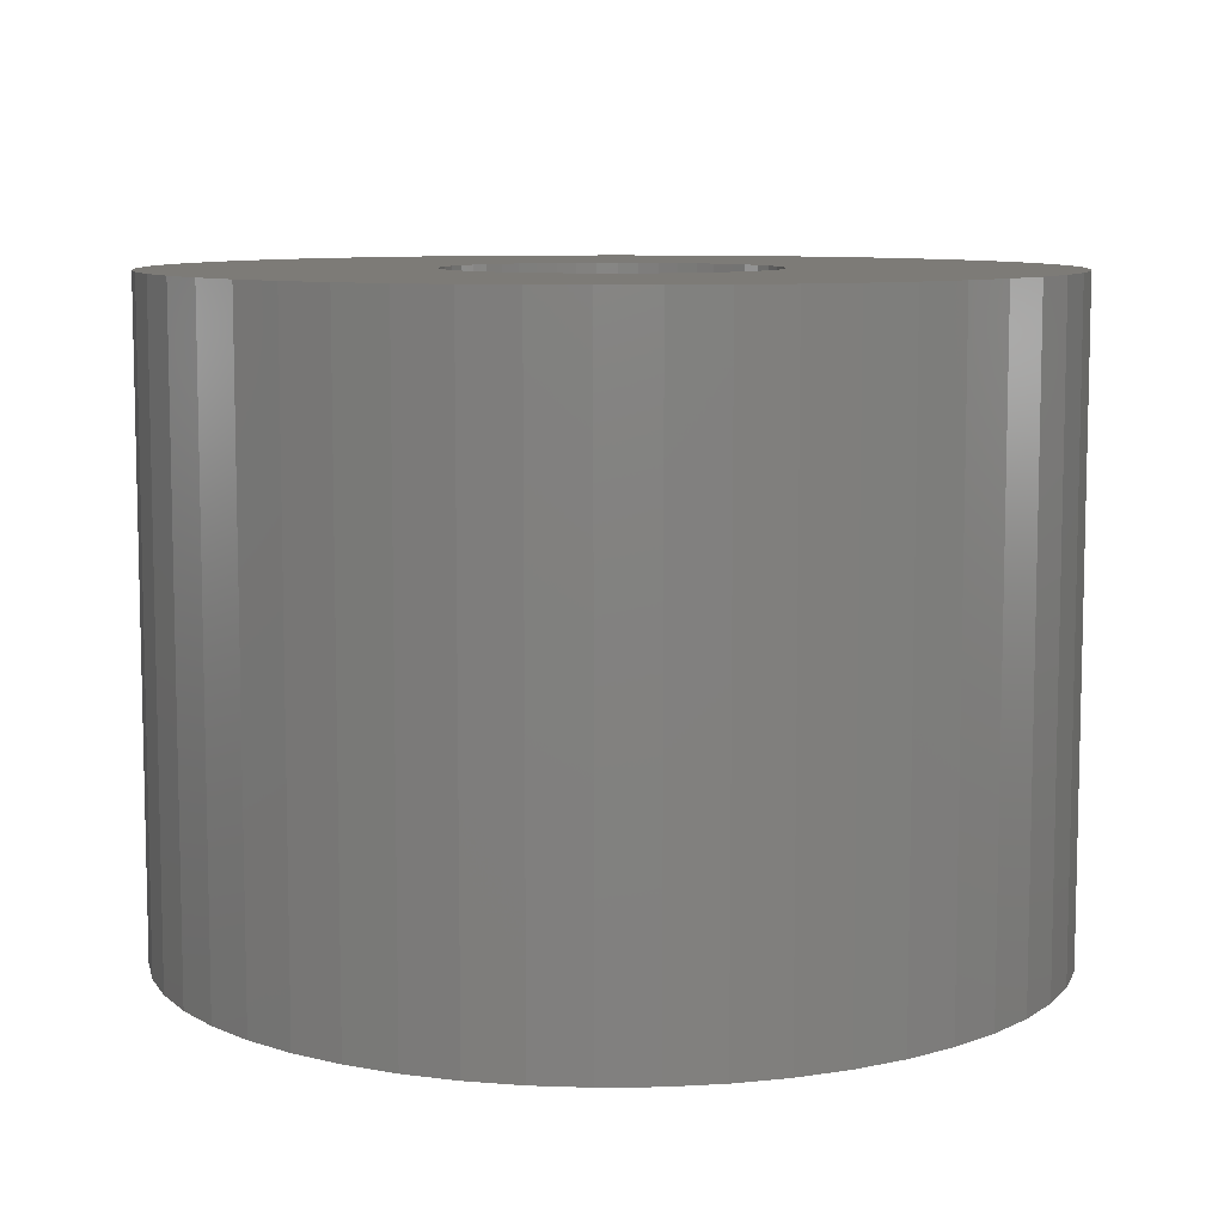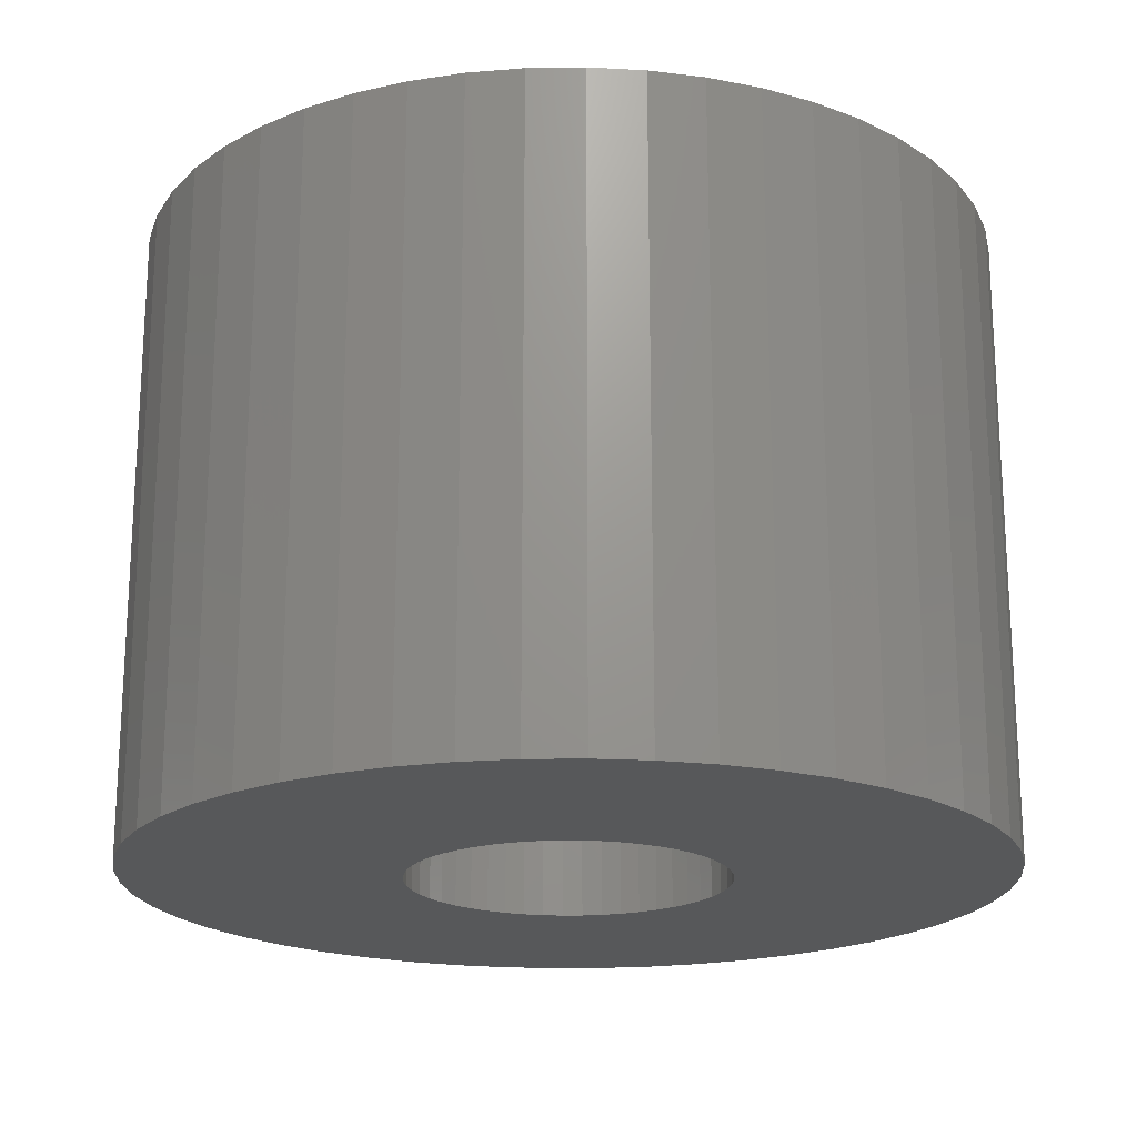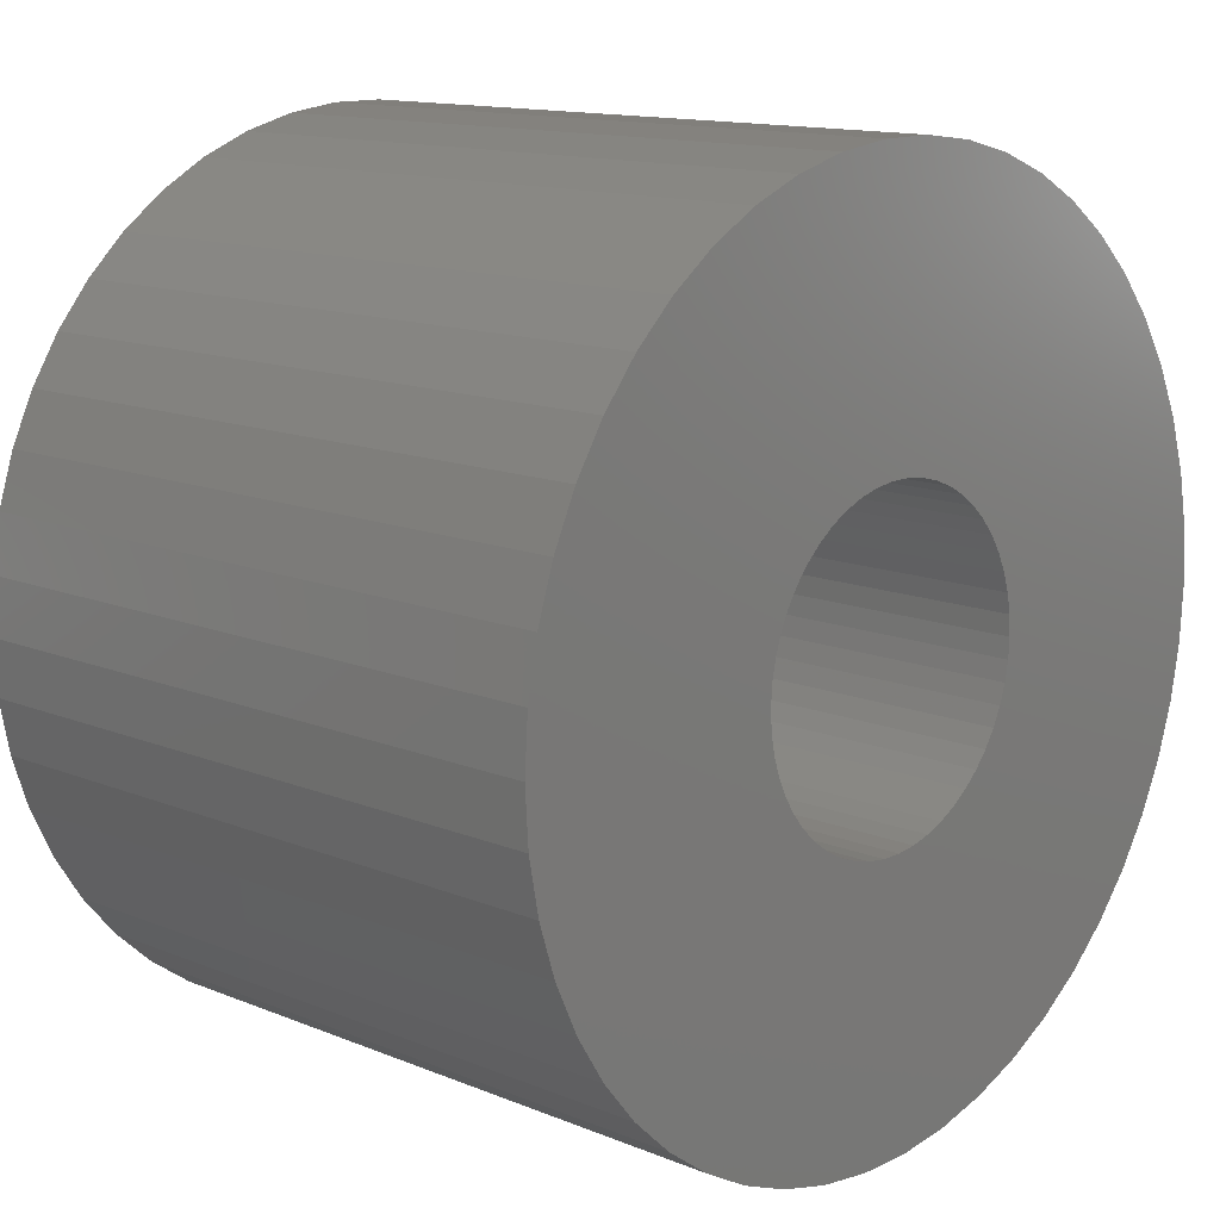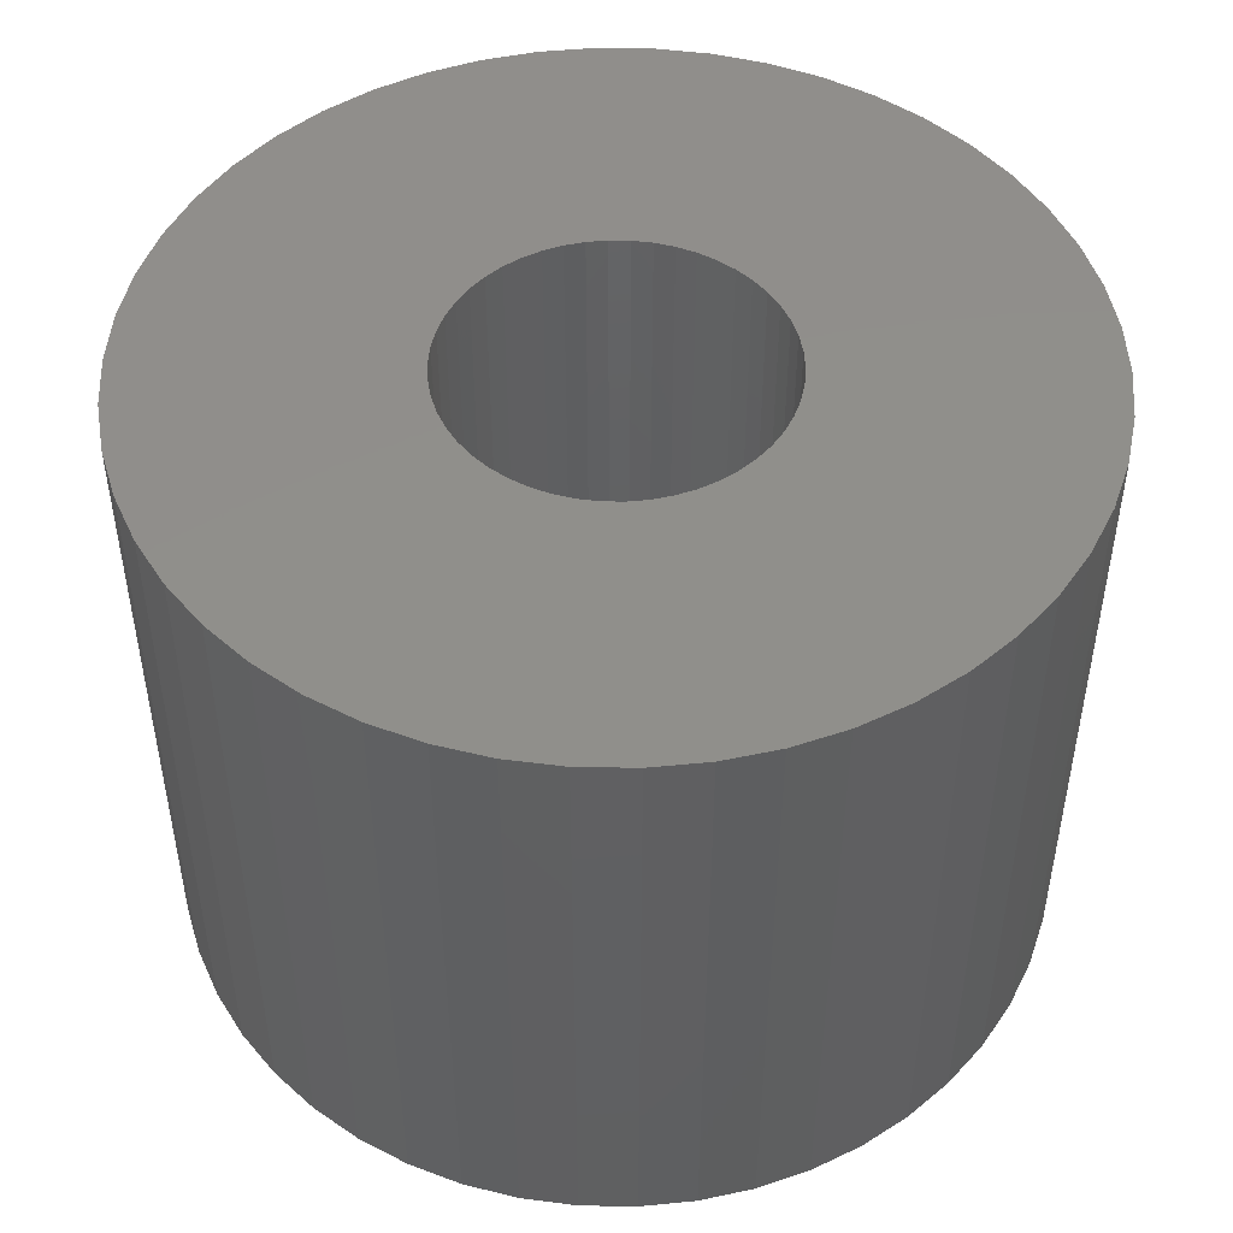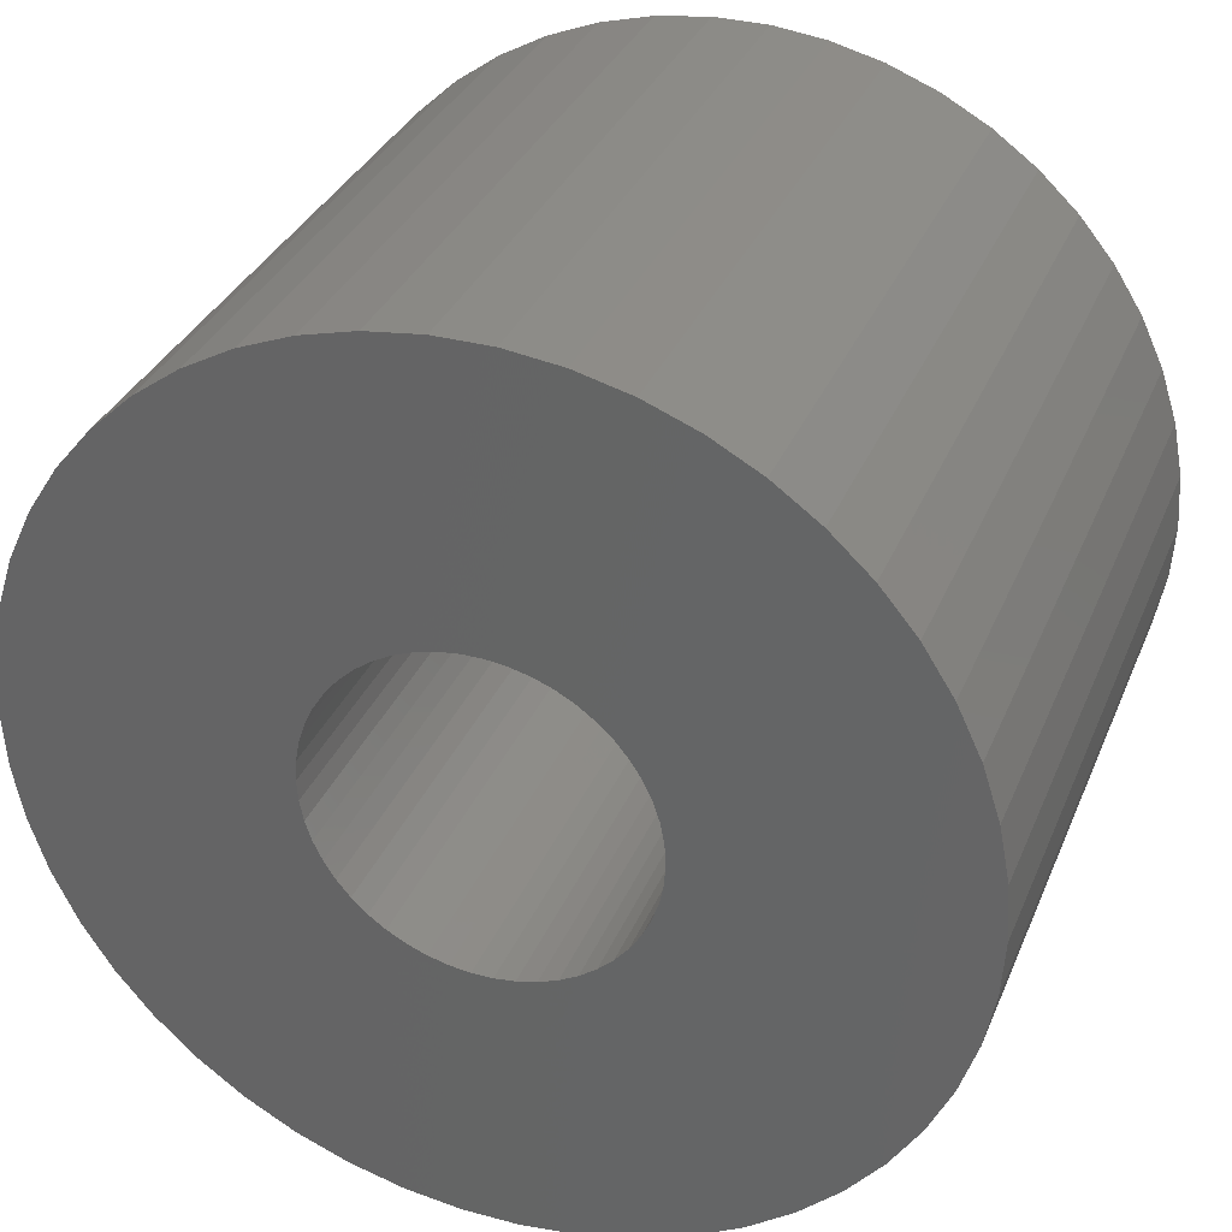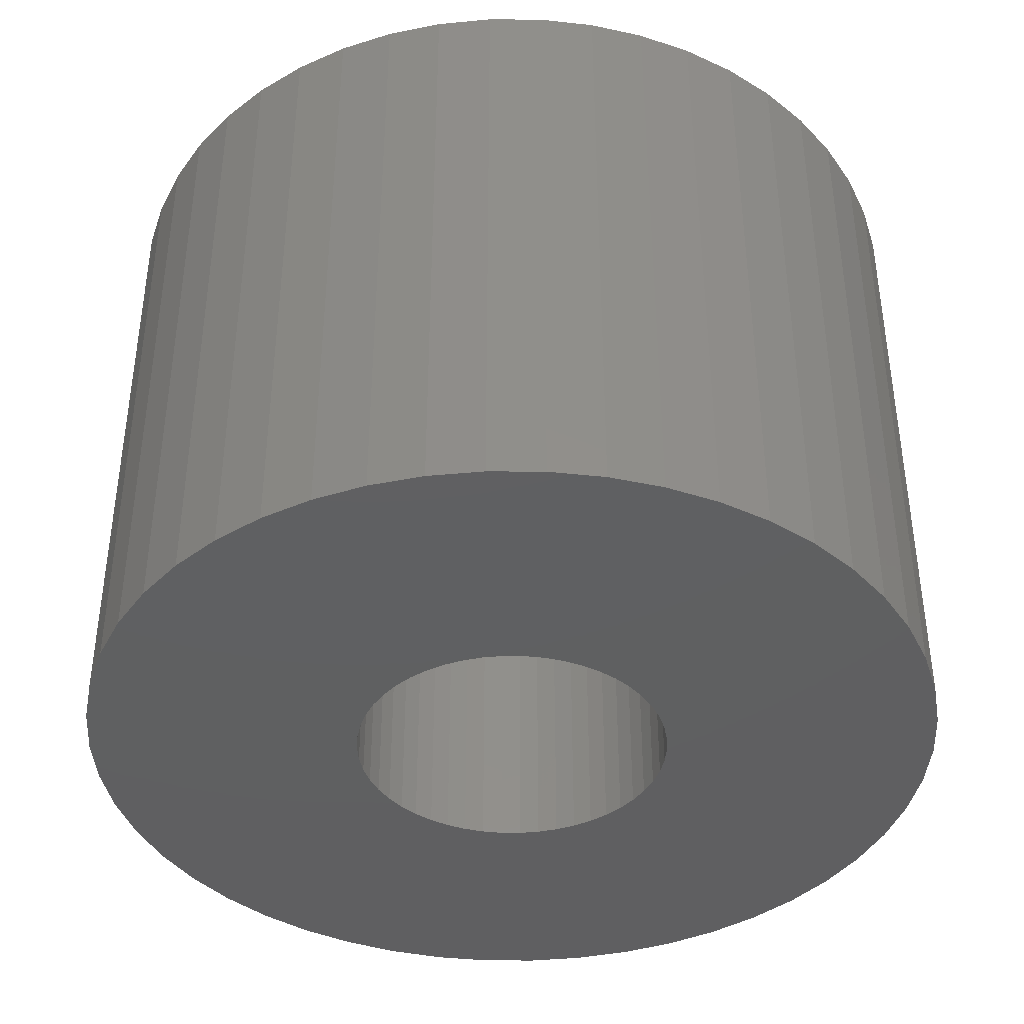
<metadata>
{"format":"stl","ext":"stl","renderer":"f3d","projection":"perspective","resolution":1024,"background":"white","views":[{"elev":8.6,"azim":-73.7,"up":"+Z"},{"elev":-19.7,"azim":73.5,"up":"+Z"},{"elev":13.3,"azim":132.8,"up":"+Y"},{"elev":48.4,"azim":166.6,"up":"+Z"},{"elev":33.3,"azim":20.3,"up":"+Y"},{"elev":-40.2,"azim":35.5,"up":"+Z"}]}
</metadata>
<code>
# stl→obj: 200 verts, 400 faces
v 24.5 0 18
v 24.31 3.071 -18
v 24.31 3.071 18
v 24.5 0 -18
v -24.5 0 -18
v -24.31 3.071 18
v -24.31 3.071 -18
v -24.5 0 18
v 1.538 24.45 -18
v -1.538 24.45 18
v 1.538 24.45 18
v -1.538 24.45 -18
v -1.538 -24.45 -18
v 1.538 -24.45 18
v -1.538 -24.45 18
v 1.538 -24.45 -18
v 17.86 16.77 -18
v 15.62 18.88 18
v 17.86 16.77 18
v 15.62 18.88 -18
v -15.62 18.88 -18
v -17.86 16.77 18
v -15.62 18.88 18
v -17.86 16.77 -18
v -7.571 23.3 -18
v -10.43 22.17 18
v -7.571 23.3 18
v -10.43 22.17 -18
v 22.78 9.019 18
v 21.47 11.8 -18
v 21.47 11.8 18
v 22.78 9.019 -18
v 19.82 14.4 -18
v 19.82 14.4 18
v 10.43 22.17 -18
v 7.571 23.3 18
v 10.43 22.17 18
v 7.571 23.3 -18
v 13.13 20.69 -18
v 13.13 20.69 18
v -22.78 9.019 -18
v -21.47 11.8 18
v -21.47 11.8 -18
v -22.78 9.019 18
v -19.82 14.4 -18
v -19.82 14.4 18
v -23.73 6.093 -18
v -23.73 6.093 18
v -4.591 24.07 -18
v -4.591 24.07 18
v 4.591 -24.07 18
v 4.591 -24.07 -18
v 23.73 6.093 18
v 23.73 6.093 -18
v 4.591 24.07 18
v 4.591 24.07 -18
v 9 0 18
v 8.929 1.128 18
v 24.31 -3.071 18
v 8.717 2.238 18
v 8.929 -1.128 18
v 8.368 3.313 18
v 23.73 -6.093 18
v 7.887 4.336 18
v 8.717 -2.238 18
v 7.281 5.29 18
v 22.78 -9.019 18
v 6.561 6.161 18
v 8.368 -3.313 18
v 5.737 6.935 18
v 21.47 -11.8 18
v 4.822 7.599 18
v 7.887 -4.336 18
v 19.82 -14.4 18
v 3.832 8.143 18
v 2.781 8.56 18
v 1.686 8.841 18
v 0.5651 8.982 18
v -0.5651 8.982 18
v -1.686 8.841 18
v -2.781 8.56 18
v -3.832 8.143 18
v -4.822 7.599 18
v -13.13 20.69 18
v -5.737 6.935 18
v -6.561 6.161 18
v -7.281 5.29 18
v -7.887 4.336 18
v 7.281 -5.29 18
v 17.86 -16.77 18
v 6.561 -6.161 18
v 15.62 -18.88 18
v 5.737 -6.935 18
v 13.13 -20.69 18
v 4.822 -7.599 18
v 10.43 -22.17 18
v 3.832 -8.143 18
v 7.571 -23.3 18
v 2.781 -8.56 18
v 1.686 -8.841 18
v 0.5651 -8.982 18
v -0.5651 -8.982 18
v -1.686 -8.841 18
v -4.591 -24.07 18
v -2.781 -8.56 18
v -7.571 -23.3 18
v -3.832 -8.143 18
v -10.43 -22.17 18
v -4.822 -7.599 18
v -13.13 -20.69 18
v -5.737 -6.935 18
v -15.62 -18.88 18
v -6.561 -6.161 18
v -17.86 -16.77 18
v -7.281 -5.29 18
v -19.82 -14.4 18
v -7.887 -4.336 18
v -21.47 -11.8 18
v -8.368 -3.313 18
v -22.78 -9.019 18
v -8.717 -2.238 18
v -23.73 -6.093 18
v -8.929 -1.128 18
v -24.31 -3.071 18
v -9 0 18
v -8.368 3.313 18
v -8.717 2.238 18
v -8.929 1.128 18
v -13.13 20.69 -18
v 24.31 -3.071 -18
v 19.82 -14.4 -18
v 17.86 -16.77 -18
v 23.73 -6.093 -18
v 22.78 -9.019 -18
v -21.47 -11.8 -18
v -22.78 -9.019 -18
v 9 0 -18
v 8.929 -1.128 -18
v 8.717 -2.238 -18
v 8.929 1.128 -18
v 8.368 -3.313 -18
v 21.47 -11.8 -18
v 7.887 -4.336 -18
v 8.717 2.238 -18
v 7.281 -5.29 -18
v 6.561 -6.161 -18
v 15.62 -18.88 -18
v 8.368 3.313 -18
v 5.737 -6.935 -18
v 13.13 -20.69 -18
v 4.822 -7.599 -18
v 10.43 -22.17 -18
v 7.887 4.336 -18
v 3.832 -8.143 -18
v 7.571 -23.3 -18
v 2.781 -8.56 -18
v 1.686 -8.841 -18
v 0.5651 -8.982 -18
v -0.5651 -8.982 -18
v -1.686 -8.841 -18
v -4.591 -24.07 -18
v -2.781 -8.56 -18
v -7.571 -23.3 -18
v -3.832 -8.143 -18
v -10.43 -22.17 -18
v -4.822 -7.599 -18
v -13.13 -20.69 -18
v -5.737 -6.935 -18
v -15.62 -18.88 -18
v -6.561 -6.161 -18
v -17.86 -16.77 -18
v -7.281 -5.29 -18
v -19.82 -14.4 -18
v -7.887 -4.336 -18
v 7.281 5.29 -18
v 6.561 6.161 -18
v 5.737 6.935 -18
v 4.822 7.599 -18
v 3.832 8.143 -18
v 2.781 8.56 -18
v 1.686 8.841 -18
v 0.5651 8.982 -18
v -0.5651 8.982 -18
v -1.686 8.841 -18
v -2.781 8.56 -18
v -3.832 8.143 -18
v -4.822 7.599 -18
v -5.737 6.935 -18
v -6.561 6.161 -18
v -7.281 5.29 -18
v -7.887 4.336 -18
v -8.368 3.313 -18
v -8.717 2.238 -18
v -8.929 1.128 -18
v -9 0 -18
v -8.368 -3.313 -18
v -8.717 -2.238 -18
v -23.73 -6.093 -18
v -8.929 -1.128 -18
v -24.31 -3.071 -18
f 1 2 3
f 2 1 4
f 5 6 7
f 6 5 8
f 9 10 11
f 10 9 12
f 13 14 15
f 14 13 16
f 17 18 19
f 18 17 20
f 21 22 23
f 22 21 24
f 25 26 27
f 26 25 28
f 29 30 31
f 30 29 32
f 31 33 34
f 33 31 30
f 35 36 37
f 36 35 38
f 39 37 40
f 37 39 35
f 41 42 43
f 42 41 44
f 45 22 24
f 22 45 46
f 47 44 41
f 44 47 48
f 49 27 50
f 27 49 25
f 16 51 14
f 51 16 52
f 53 32 29
f 32 53 54
f 3 54 53
f 54 3 2
f 34 17 19
f 17 34 33
f 38 55 36
f 55 38 56
f 56 11 55
f 11 56 9
f 20 40 18
f 40 20 39
f 43 46 45
f 46 43 42
f 7 48 47
f 48 7 6
f 57 1 3
f 58 3 53
f 1 57 59
f 60 53 29
f 61 59 57
f 62 29 31
f 59 61 63
f 64 31 34
f 65 63 61
f 66 34 19
f 63 65 67
f 68 19 18
f 69 67 65
f 70 18 40
f 67 69 71
f 72 40 37
f 73 71 69
f 71 73 74
f 3 58 57
f 53 60 58
f 29 62 60
f 31 64 62
f 75 37 36
f 34 66 64
f 19 68 66
f 18 70 68
f 40 72 70
f 76 36 55
f 37 75 72
f 36 76 75
f 55 77 76
f 11 77 55
f 11 78 77
f 11 79 78
f 10 79 11
f 10 80 79
f 50 80 10
f 80 50 81
f 27 81 50
f 81 27 82
f 26 82 27
f 82 26 83
f 84 83 26
f 83 84 85
f 23 85 84
f 85 23 86
f 22 86 23
f 86 22 87
f 46 87 22
f 87 46 88
f 89 74 73
f 74 89 90
f 91 90 89
f 90 91 92
f 93 92 91
f 92 93 94
f 95 94 93
f 94 95 96
f 97 96 95
f 96 97 98
f 99 98 97
f 98 99 51
f 100 51 99
f 100 14 51
f 101 14 100
f 102 14 101
f 102 15 14
f 103 15 102
f 104 103 105
f 106 105 107
f 103 104 15
f 108 107 109
f 110 109 111
f 112 111 113
f 114 113 115
f 105 106 104
f 116 115 117
f 118 117 119
f 120 119 121
f 122 121 123
f 124 123 125
f 42 88 46
f 107 108 106
f 88 42 126
f 109 110 108
f 44 126 42
f 111 112 110
f 126 44 127
f 113 114 112
f 48 127 44
f 115 116 114
f 127 48 128
f 117 118 116
f 6 128 48
f 119 120 118
f 128 6 125
f 121 122 120
f 8 125 6
f 123 124 122
f 125 8 124
f 28 84 26
f 84 28 129
f 129 23 84
f 23 129 21
f 12 50 10
f 50 12 49
f 59 4 1
f 4 59 130
f 90 131 74
f 131 90 132
f 67 133 63
f 133 67 134
f 63 130 59
f 130 63 133
f 135 120 136
f 120 135 118
f 137 4 130
f 138 130 133
f 4 137 2
f 139 133 134
f 140 2 137
f 141 134 142
f 2 140 54
f 143 142 131
f 144 54 140
f 145 131 132
f 54 144 32
f 146 132 147
f 148 32 144
f 149 147 150
f 32 148 30
f 151 150 152
f 153 30 148
f 30 153 33
f 130 138 137
f 133 139 138
f 134 141 139
f 142 143 141
f 154 152 155
f 131 145 143
f 132 146 145
f 147 149 146
f 150 151 149
f 156 155 52
f 152 154 151
f 155 156 154
f 52 157 156
f 16 157 52
f 16 158 157
f 16 159 158
f 13 159 16
f 13 160 159
f 161 160 13
f 160 161 162
f 163 162 161
f 162 163 164
f 165 164 163
f 164 165 166
f 167 166 165
f 166 167 168
f 169 168 167
f 168 169 170
f 171 170 169
f 170 171 172
f 173 172 171
f 172 173 174
f 175 33 153
f 33 175 17
f 176 17 175
f 17 176 20
f 177 20 176
f 20 177 39
f 178 39 177
f 39 178 35
f 179 35 178
f 35 179 38
f 180 38 179
f 38 180 56
f 181 56 180
f 181 9 56
f 182 9 181
f 183 9 182
f 183 12 9
f 184 12 183
f 49 184 185
f 25 185 186
f 184 49 12
f 28 186 187
f 129 187 188
f 21 188 189
f 24 189 190
f 185 25 49
f 45 190 191
f 43 191 192
f 41 192 193
f 47 193 194
f 7 194 195
f 135 174 173
f 186 28 25
f 174 135 196
f 187 129 28
f 136 196 135
f 188 21 129
f 196 136 197
f 189 24 21
f 198 197 136
f 190 45 24
f 197 198 199
f 191 43 45
f 200 199 198
f 192 41 43
f 199 200 195
f 193 47 41
f 5 195 200
f 194 7 47
f 195 5 7
f 152 94 96
f 94 152 150
f 147 90 92
f 90 147 132
f 74 142 71
f 142 74 131
f 136 122 198
f 122 136 120
f 155 96 98
f 96 155 152
f 52 98 51
f 98 52 155
f 71 134 67
f 134 71 142
f 161 15 104
f 15 161 13
f 165 106 108
f 106 165 163
f 163 104 106
f 104 163 161
f 171 116 173
f 116 171 114
f 171 112 114
f 112 171 169
f 198 124 200
f 124 198 122
f 200 8 5
f 8 200 124
f 150 92 94
f 92 150 147
f 173 118 135
f 118 173 116
f 167 108 110
f 108 167 165
f 169 110 112
f 110 169 167
f 137 58 140
f 58 137 57
f 125 194 128
f 194 125 195
f 183 78 79
f 78 183 182
f 158 102 101
f 102 158 159
f 177 68 70
f 68 177 176
f 189 85 86
f 85 189 188
f 186 81 82
f 81 186 185
f 141 65 139
f 65 141 69
f 148 64 153
f 64 148 62
f 140 60 144
f 60 140 58
f 153 66 175
f 66 153 64
f 180 75 76
f 75 180 179
f 181 76 77
f 76 181 180
f 179 72 75
f 72 179 178
f 126 191 88
f 191 126 192
f 127 192 126
f 192 127 193
f 185 80 81
f 80 185 184
f 157 101 100
f 101 157 158
f 144 62 148
f 62 144 60
f 175 68 176
f 68 175 66
f 182 77 78
f 77 182 181
f 178 70 72
f 70 178 177
f 88 190 87
f 190 88 191
f 87 189 86
f 189 87 190
f 128 193 127
f 193 128 194
f 187 82 83
f 82 187 186
f 188 83 85
f 83 188 187
f 184 79 80
f 79 184 183
f 138 57 137
f 57 138 61
f 146 89 145
f 89 146 91
f 143 69 141
f 69 143 73
f 139 61 138
f 61 139 65
f 146 93 91
f 93 146 149
f 145 73 143
f 73 145 89
f 160 105 103
f 105 160 162
f 113 172 115
f 172 113 170
f 115 174 117
f 174 115 172
f 119 197 121
f 197 119 196
f 154 99 97
f 99 154 156
f 156 100 99
f 100 156 157
f 159 103 102
f 103 159 160
f 162 107 105
f 107 162 164
f 168 113 111
f 113 168 170
f 117 196 119
f 196 117 174
f 121 199 123
f 199 121 197
f 123 195 125
f 195 123 199
f 149 95 93
f 95 149 151
f 151 97 95
f 97 151 154
f 166 111 109
f 111 166 168
f 164 109 107
f 109 164 166

</code>
